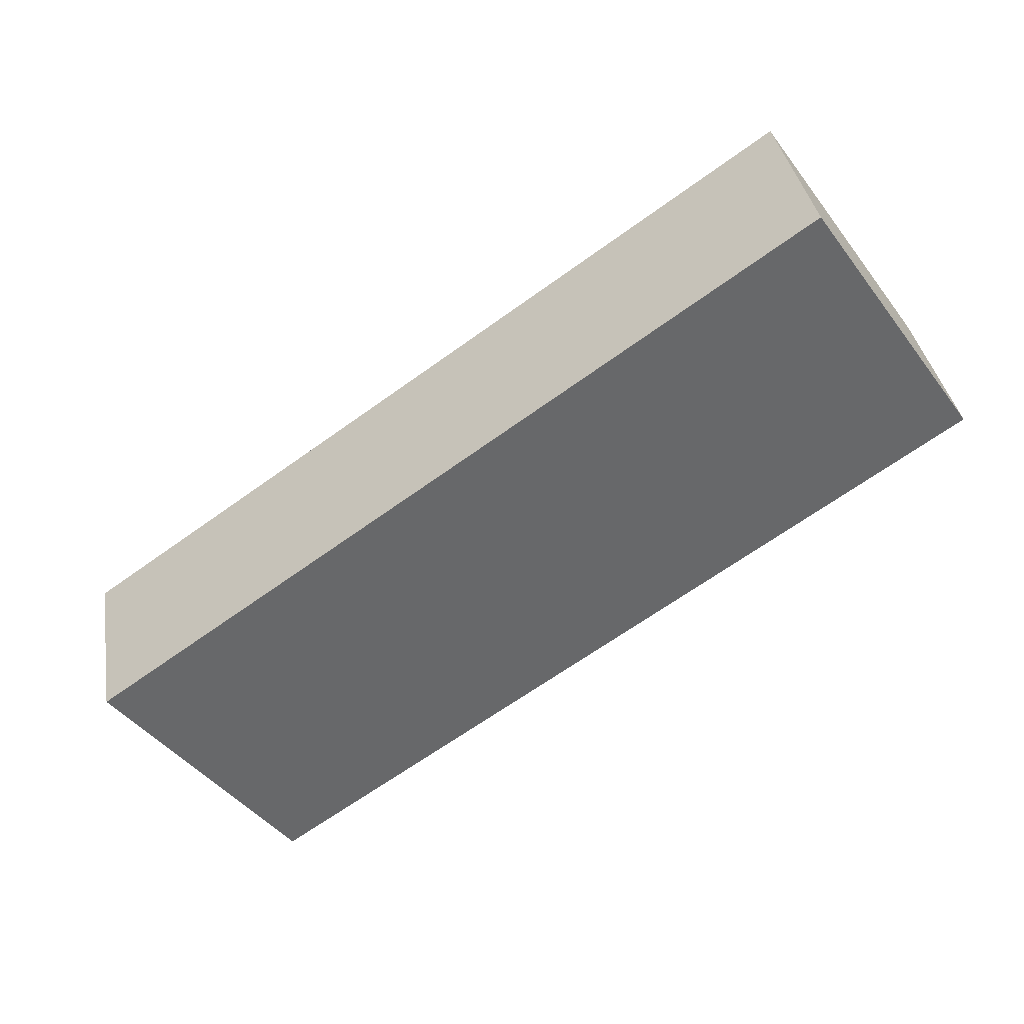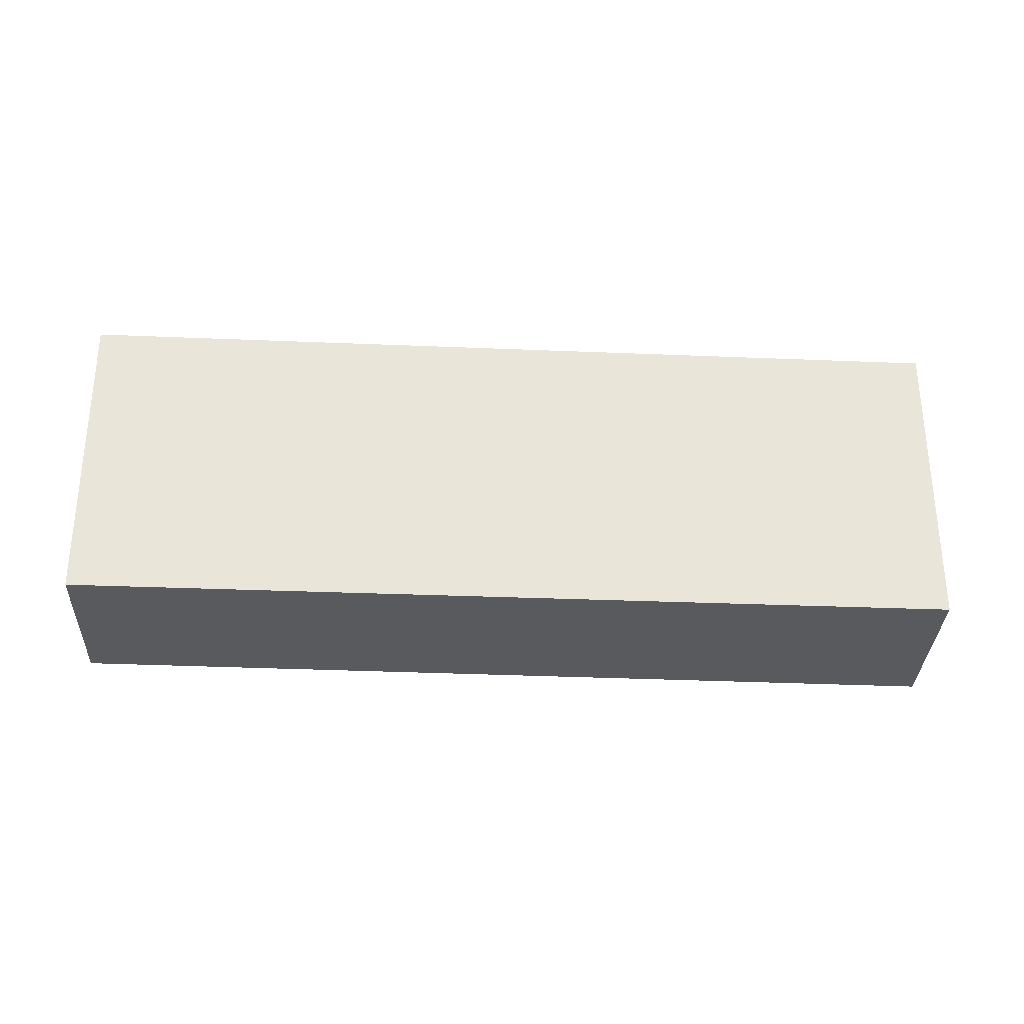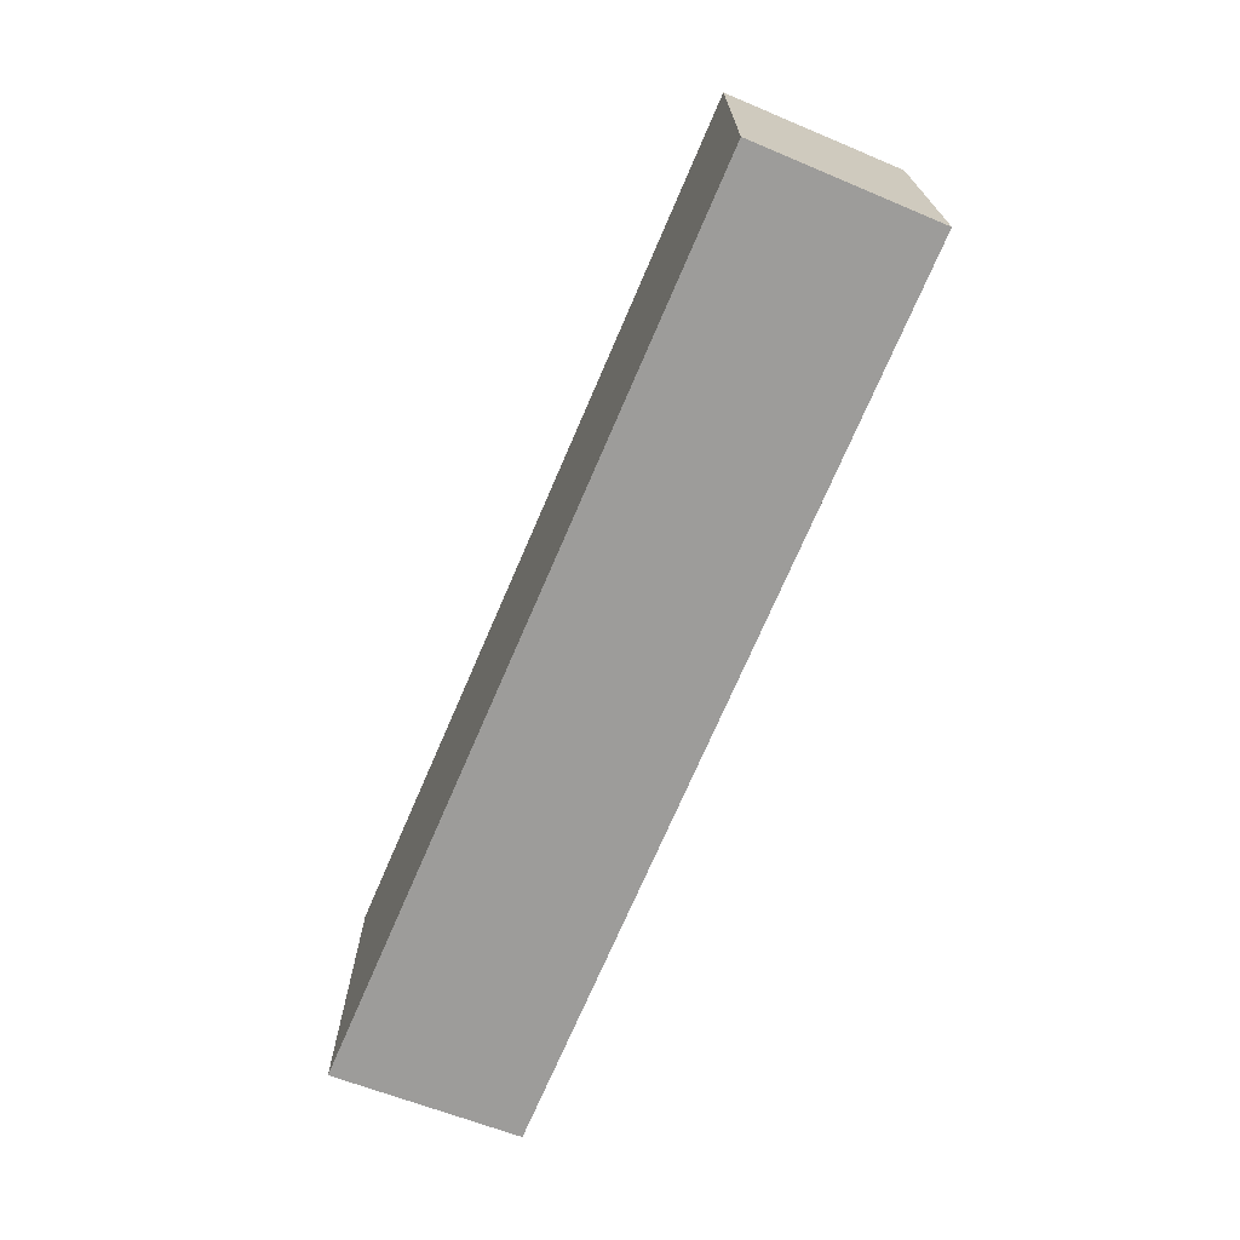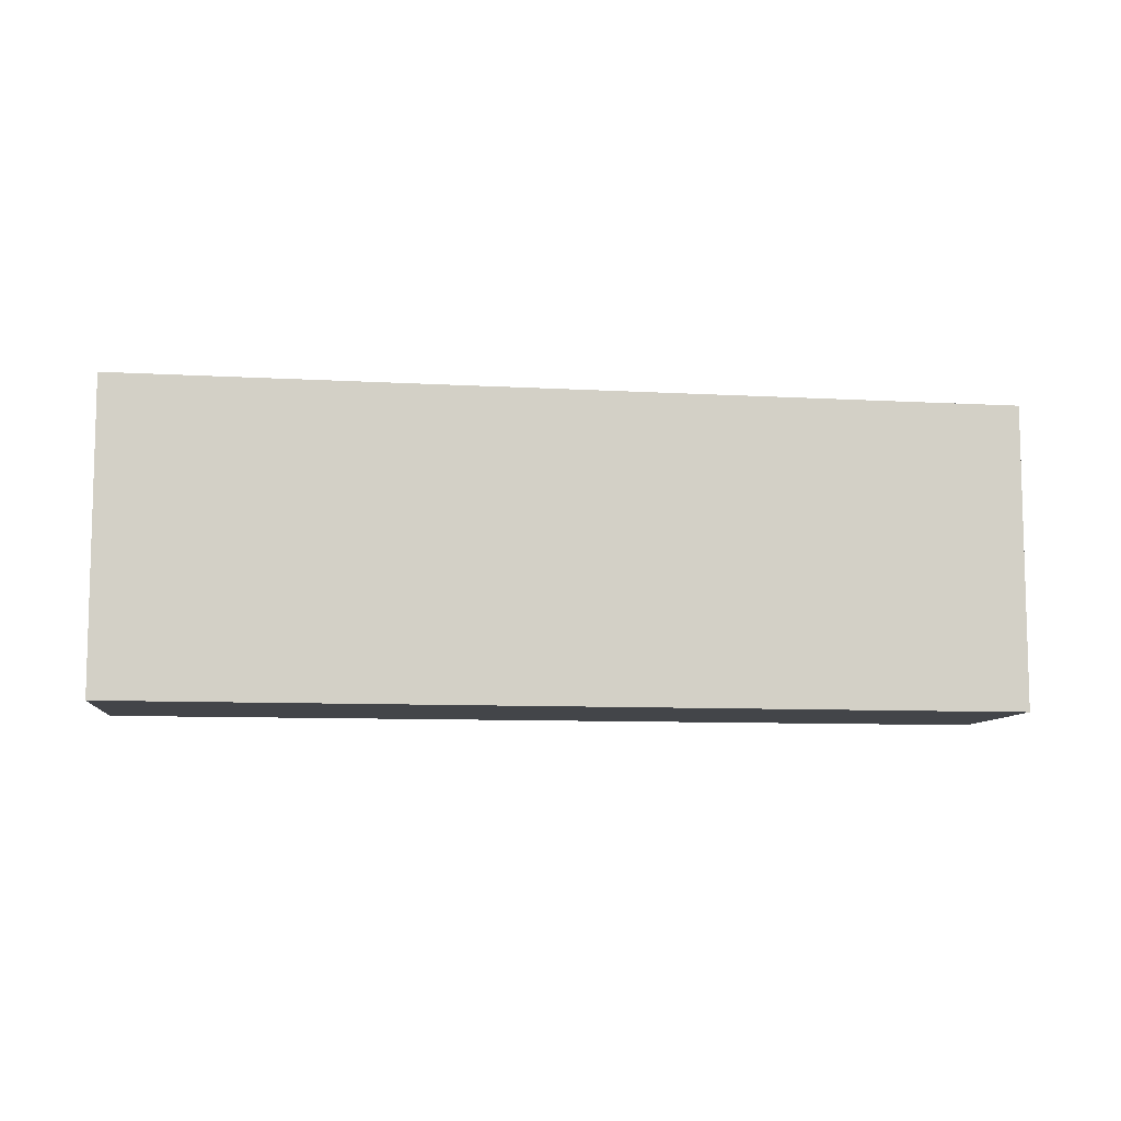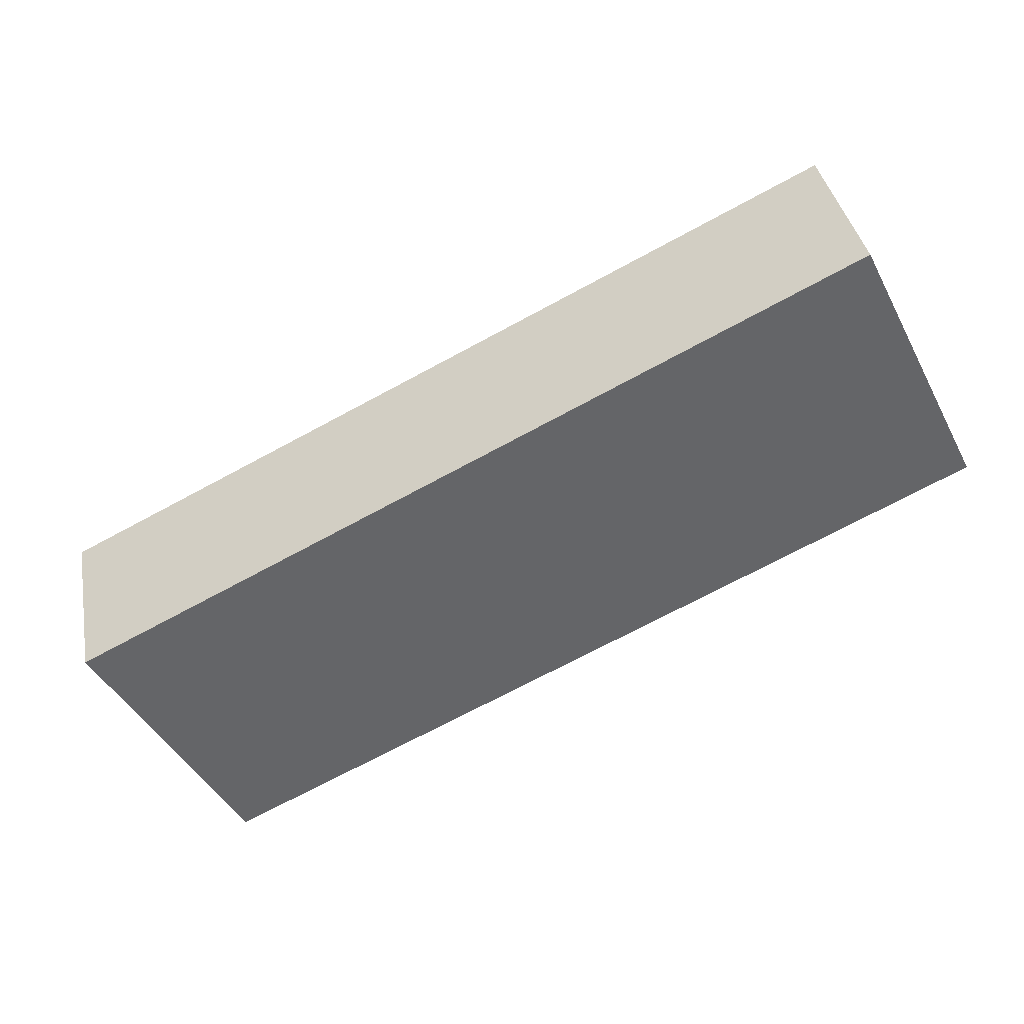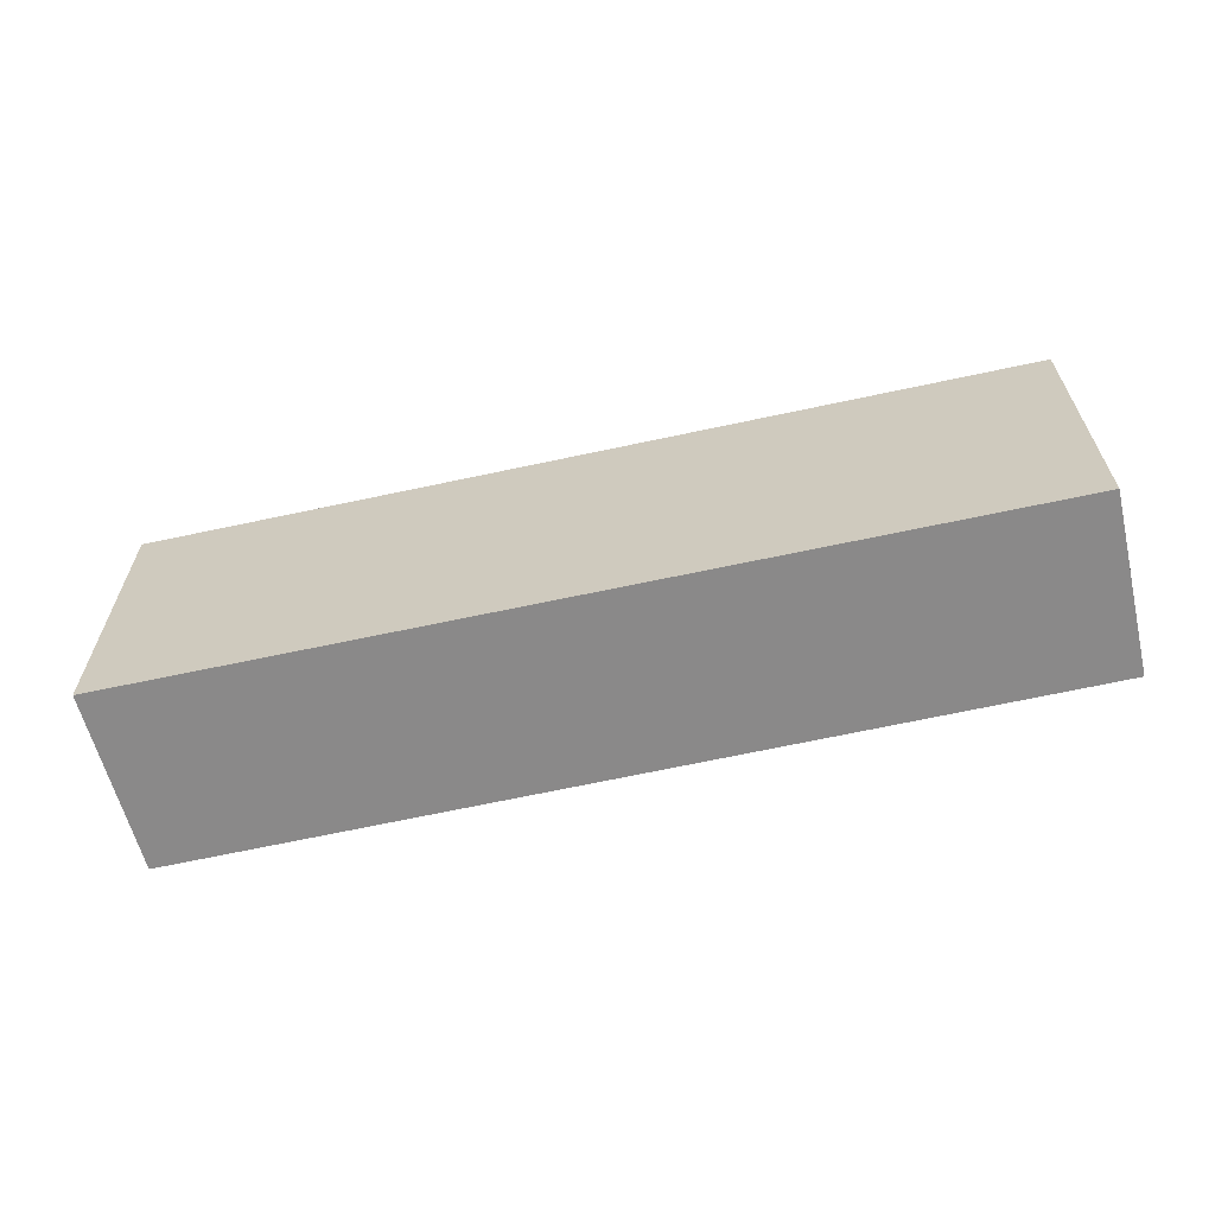
<metadata>
{"format":"obj","ext":"obj","renderer":"f3d","projection":"perspective","resolution":1024,"background":"white","views":[{"elev":-45.7,"azim":35.1,"up":"+Z"},{"elev":-30.5,"azim":165.9,"up":"+Y"},{"elev":-70.3,"azim":56.5,"up":"+Y"},{"elev":-8.8,"azim":-19.1,"up":"+Y"},{"elev":-46.2,"azim":26.9,"up":"+Z"},{"elev":-63.3,"azim":2.1,"up":"+Y"}]}
</metadata>
<code>
v  0.5296 1.39e-16 -2.271
v  11.18 -1.245e-16 2.034
v  0 0 0
v  11.6 1.182e-17 -0.193
v  8.252e-05 3.868 -0.0001227
v  11.18 3.868 2.034
v  11.6 3.868 -0.1932
v  0.5297 3.868 -2.271
g defaultobject
f 1 2 3
f 2 1 4
f 5 2 6
f 2 5 3
f 6 4 7
f 4 6 2
f 8 4 1
f 4 8 7
f 5 1 3
f 1 5 8
f 6 8 5
f 8 6 7

</code>
